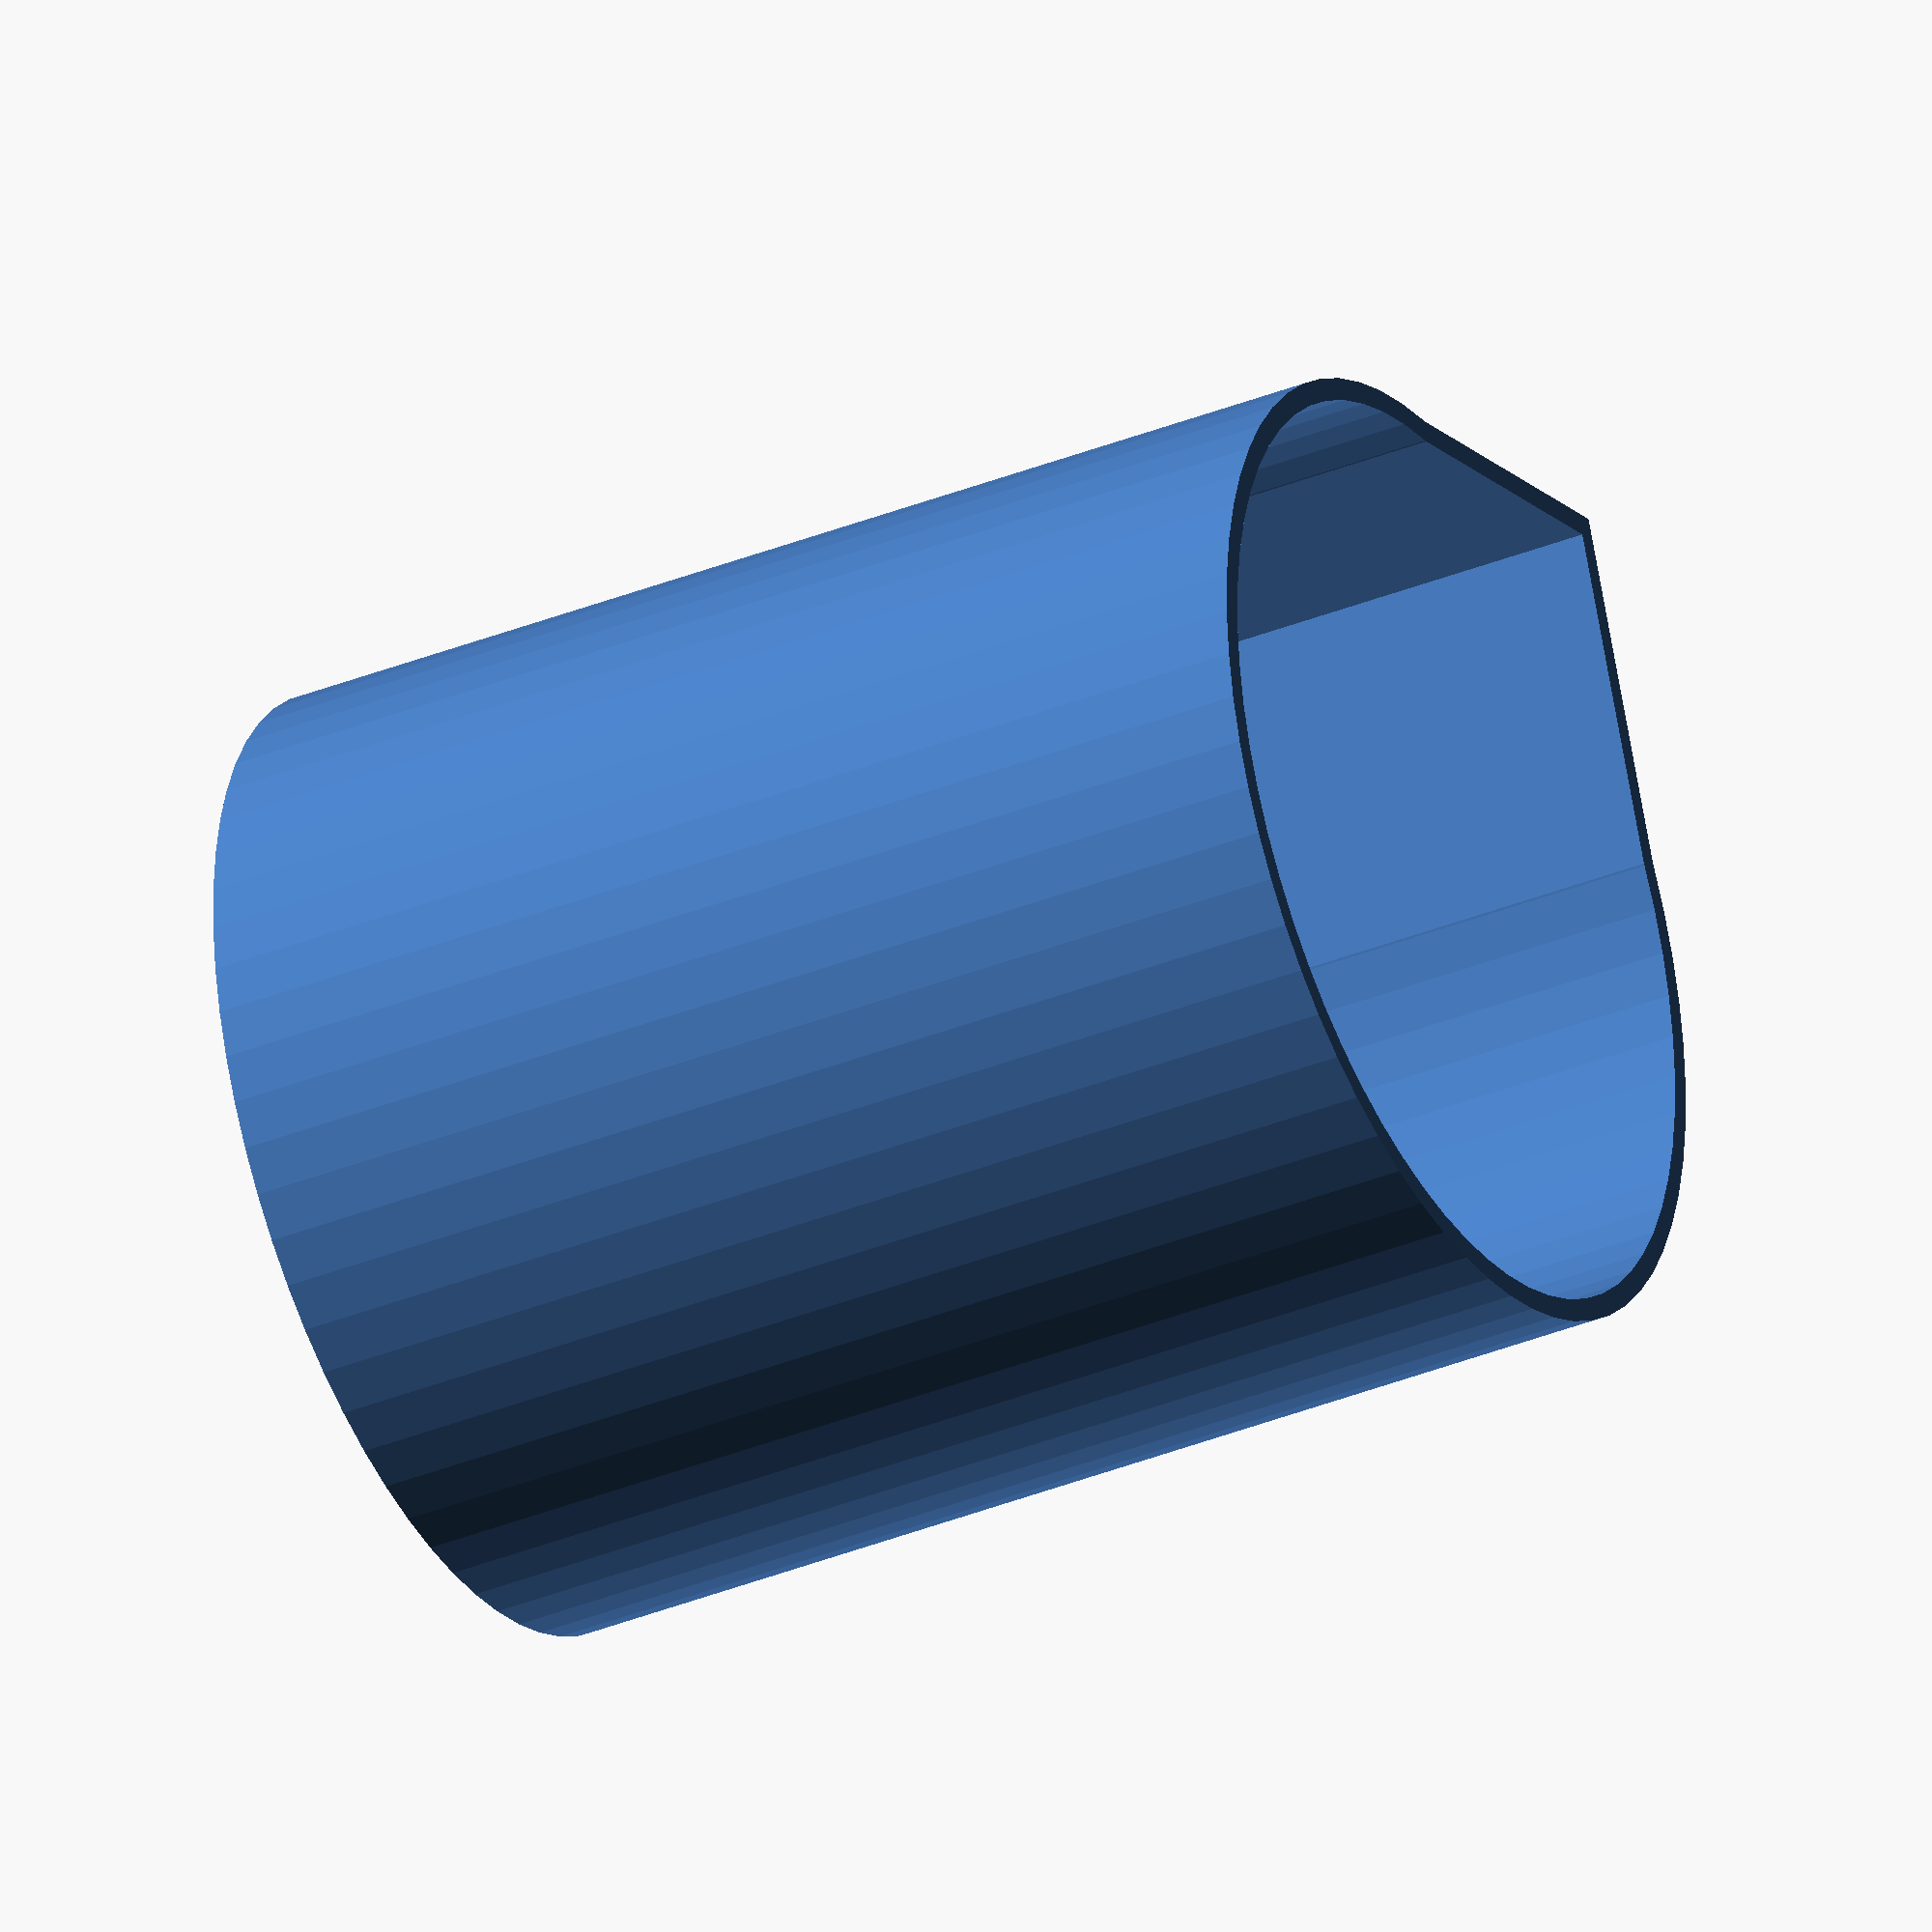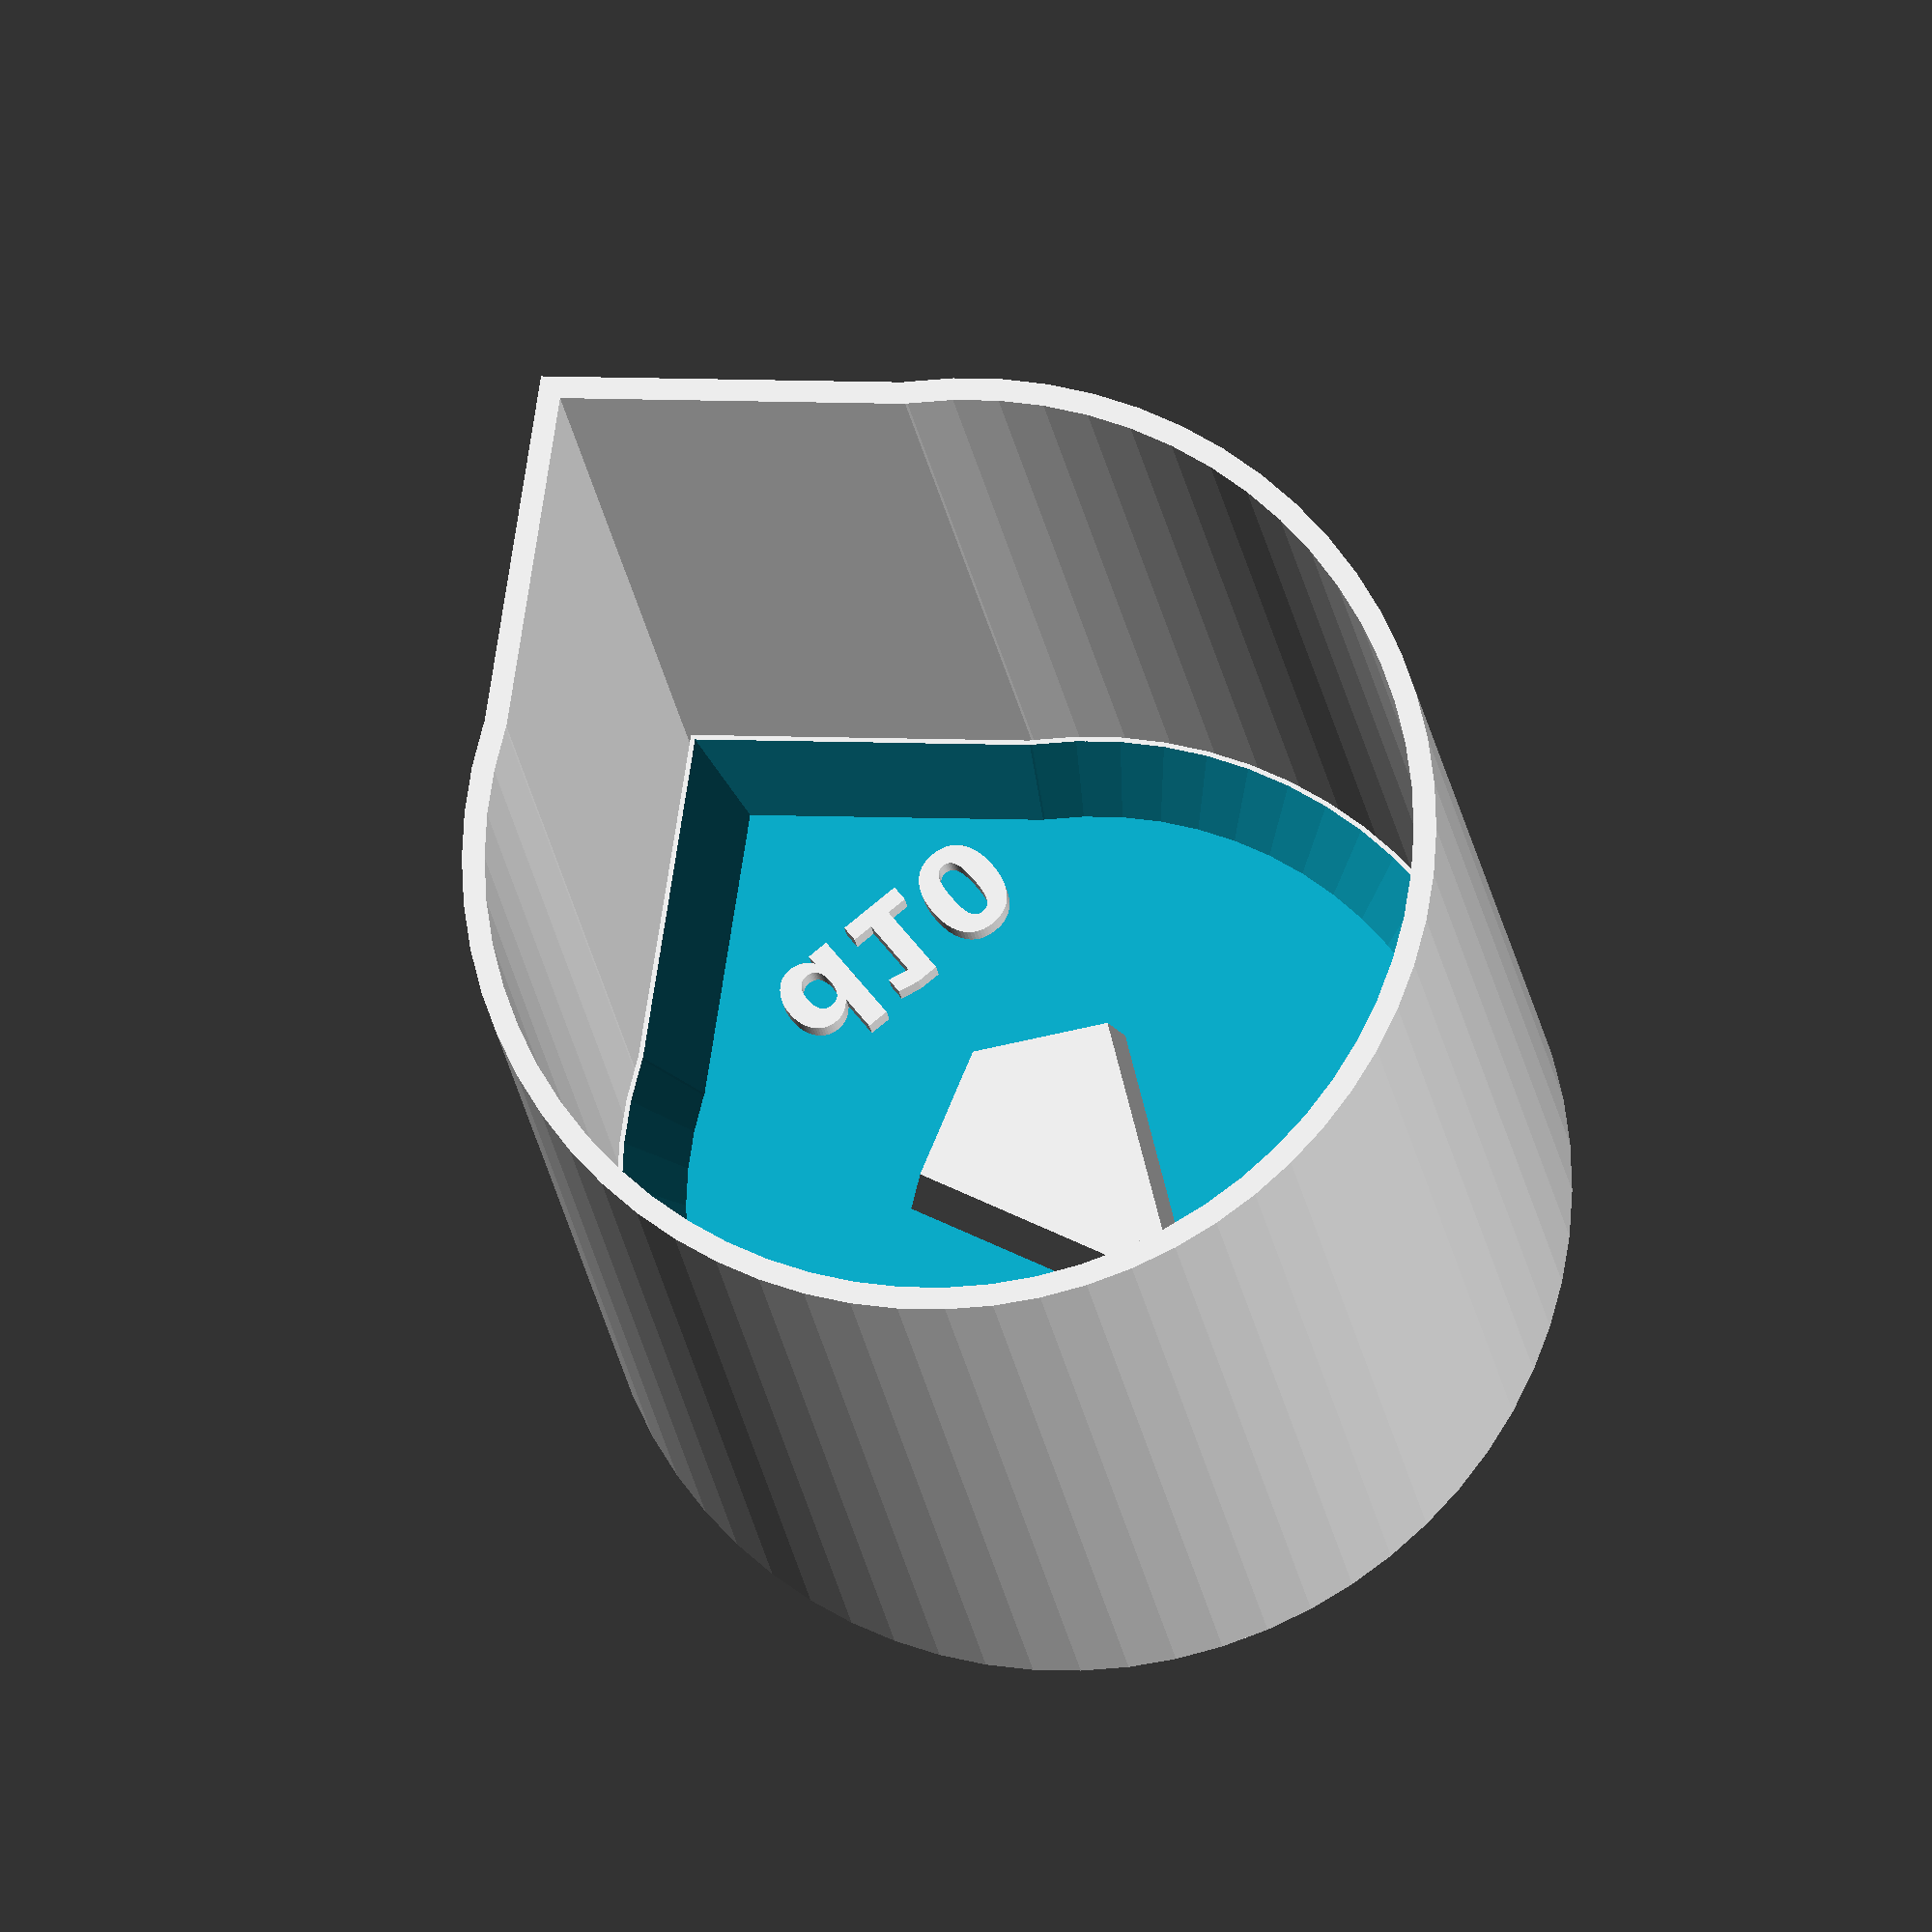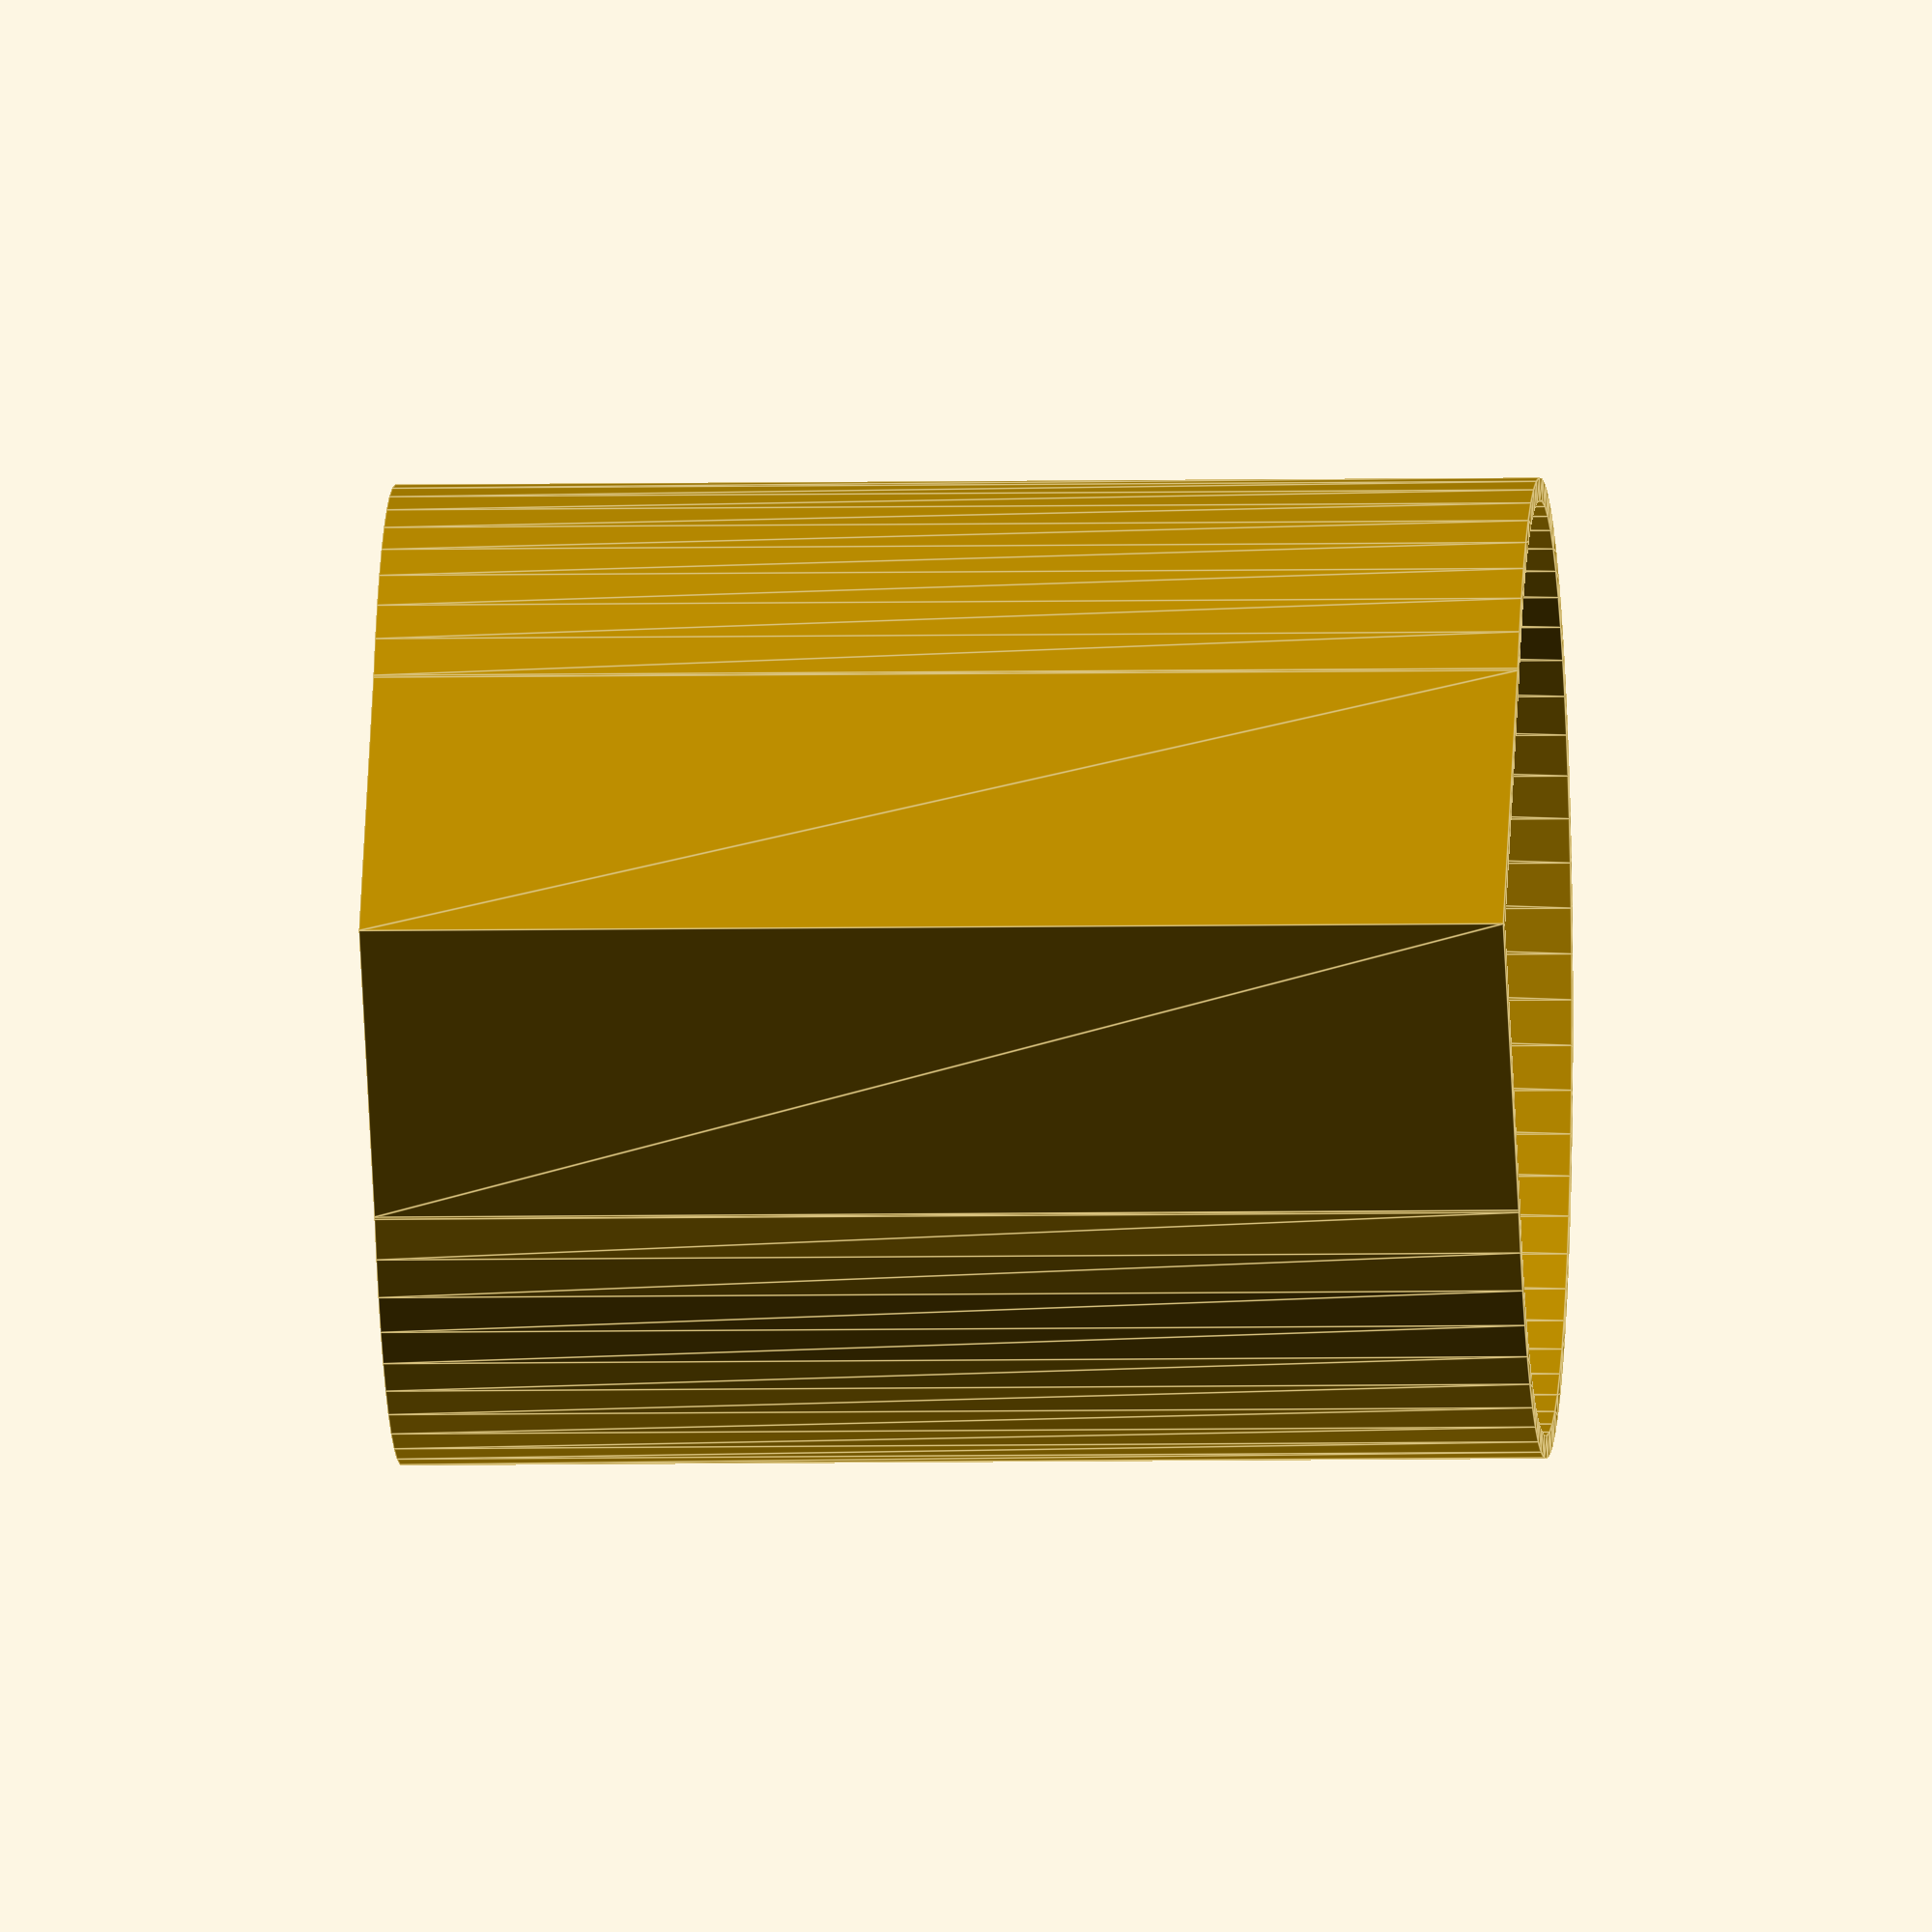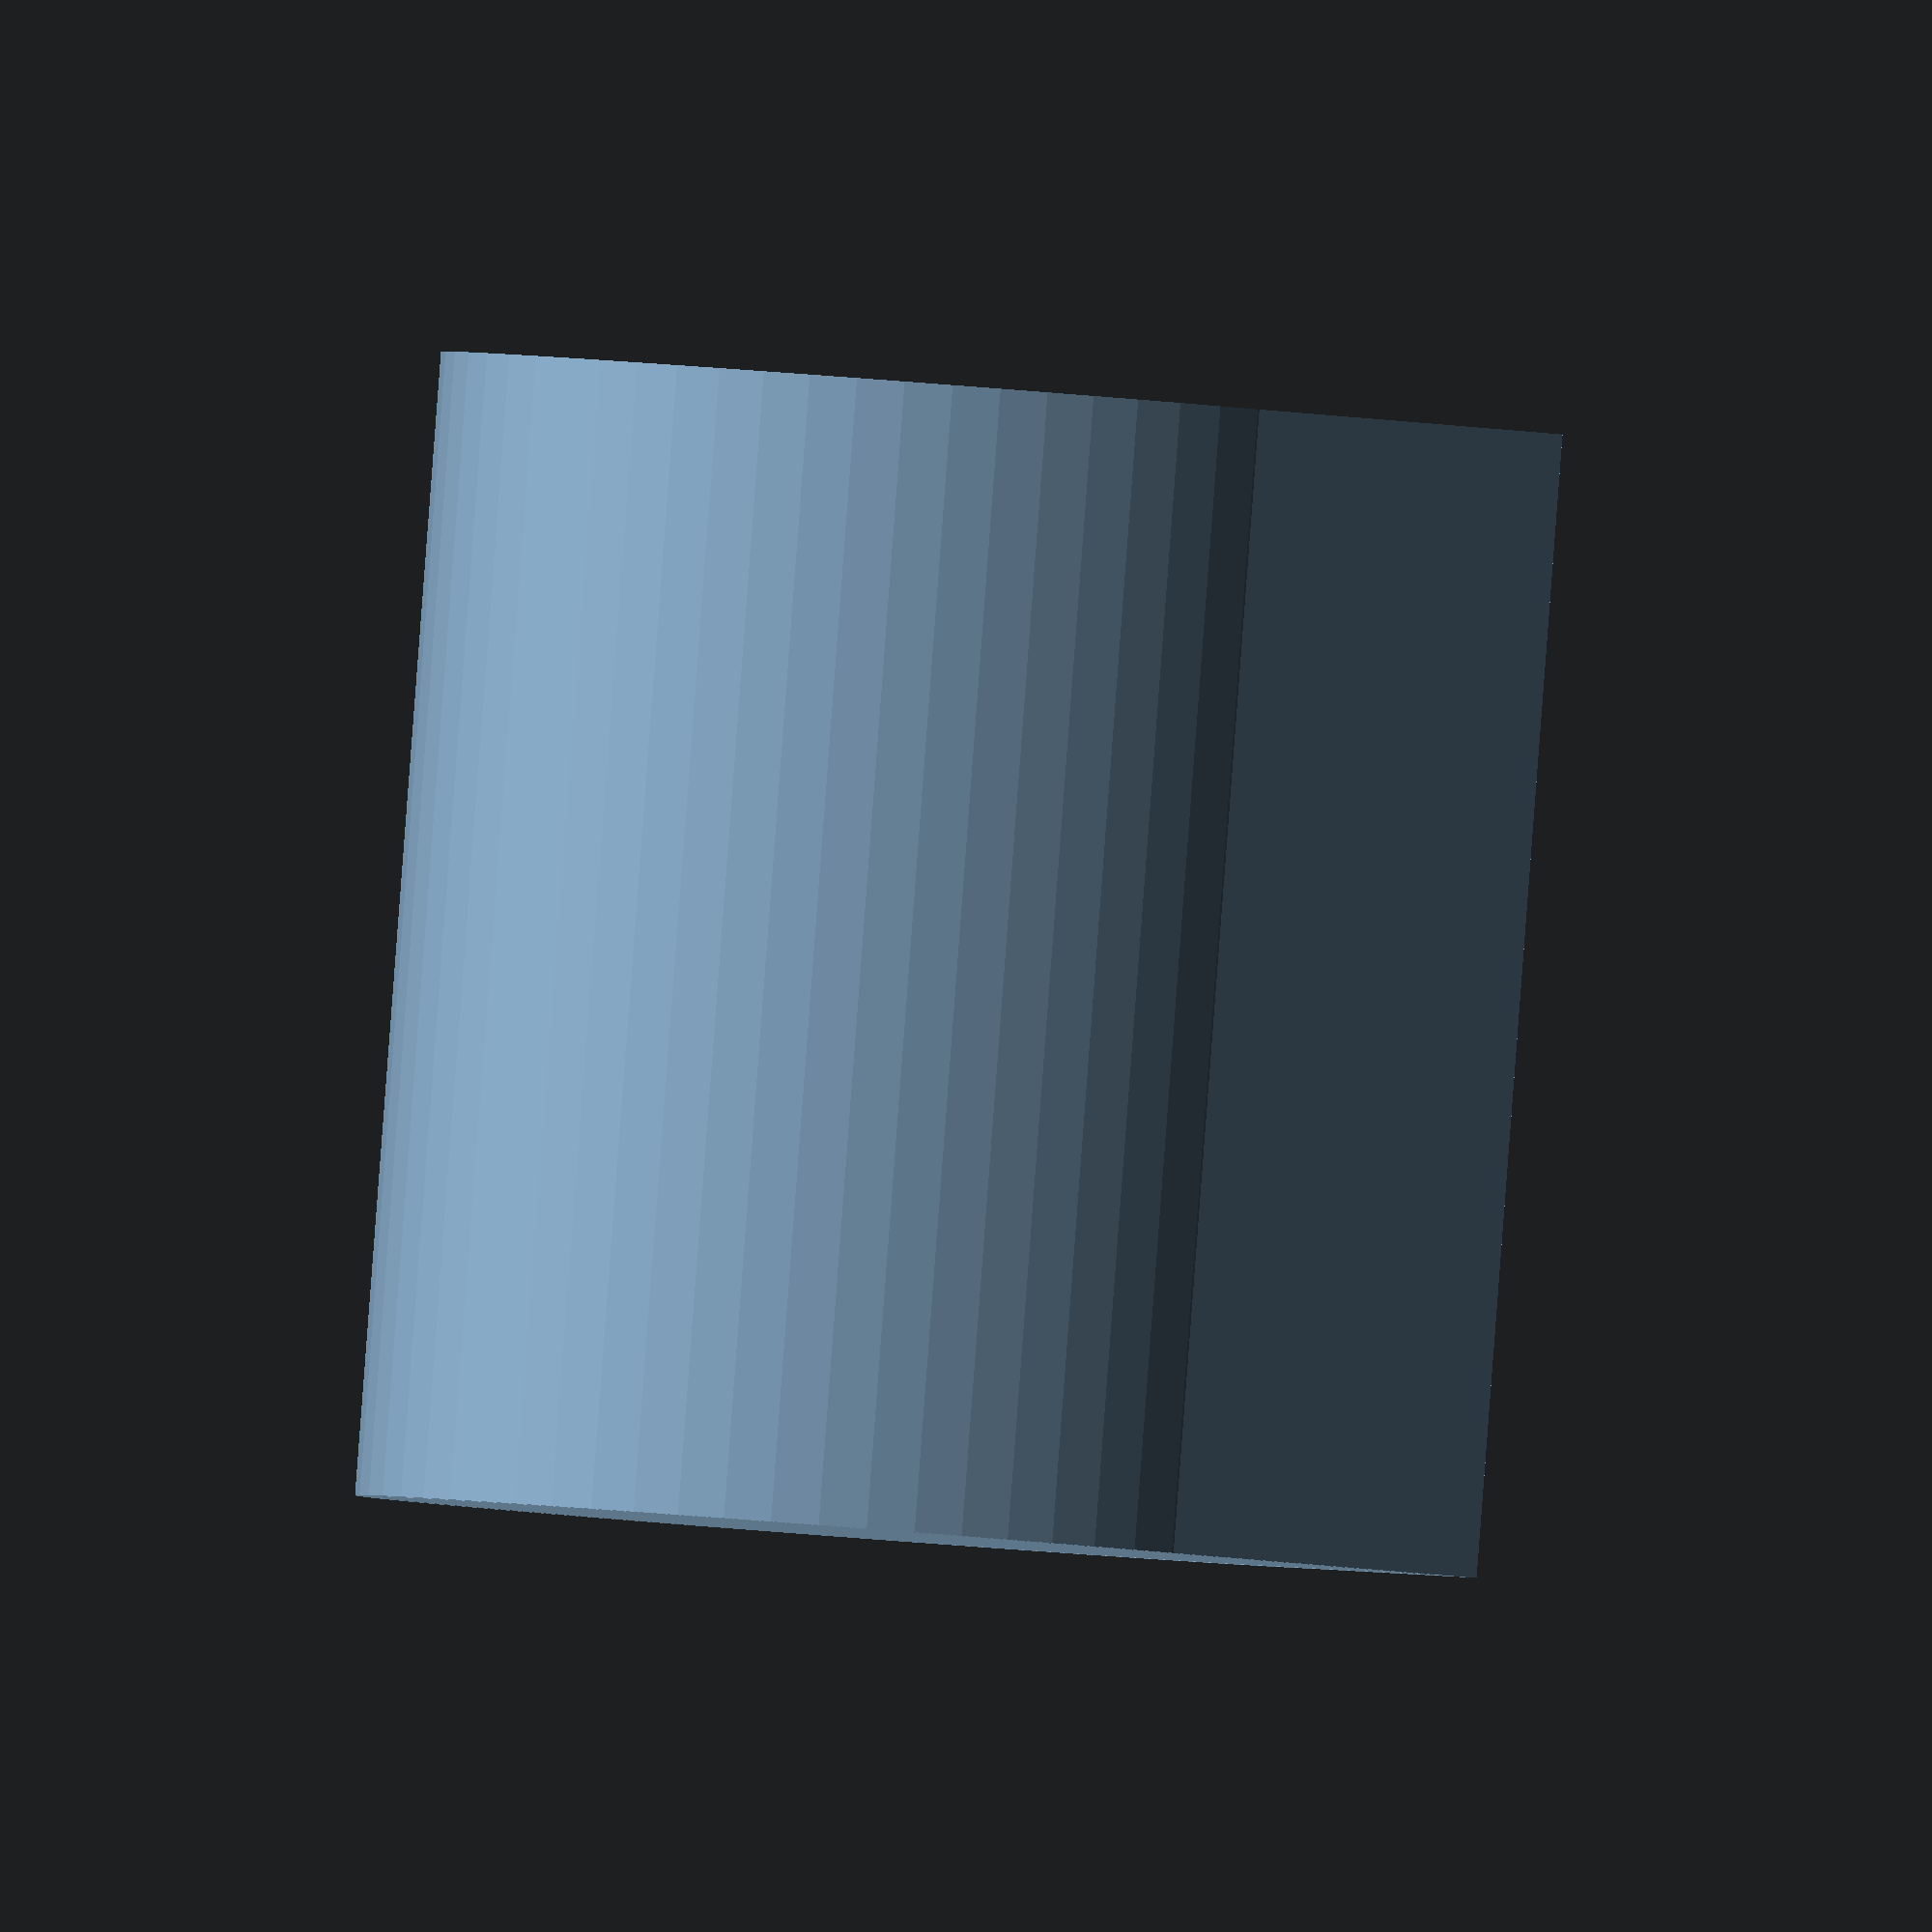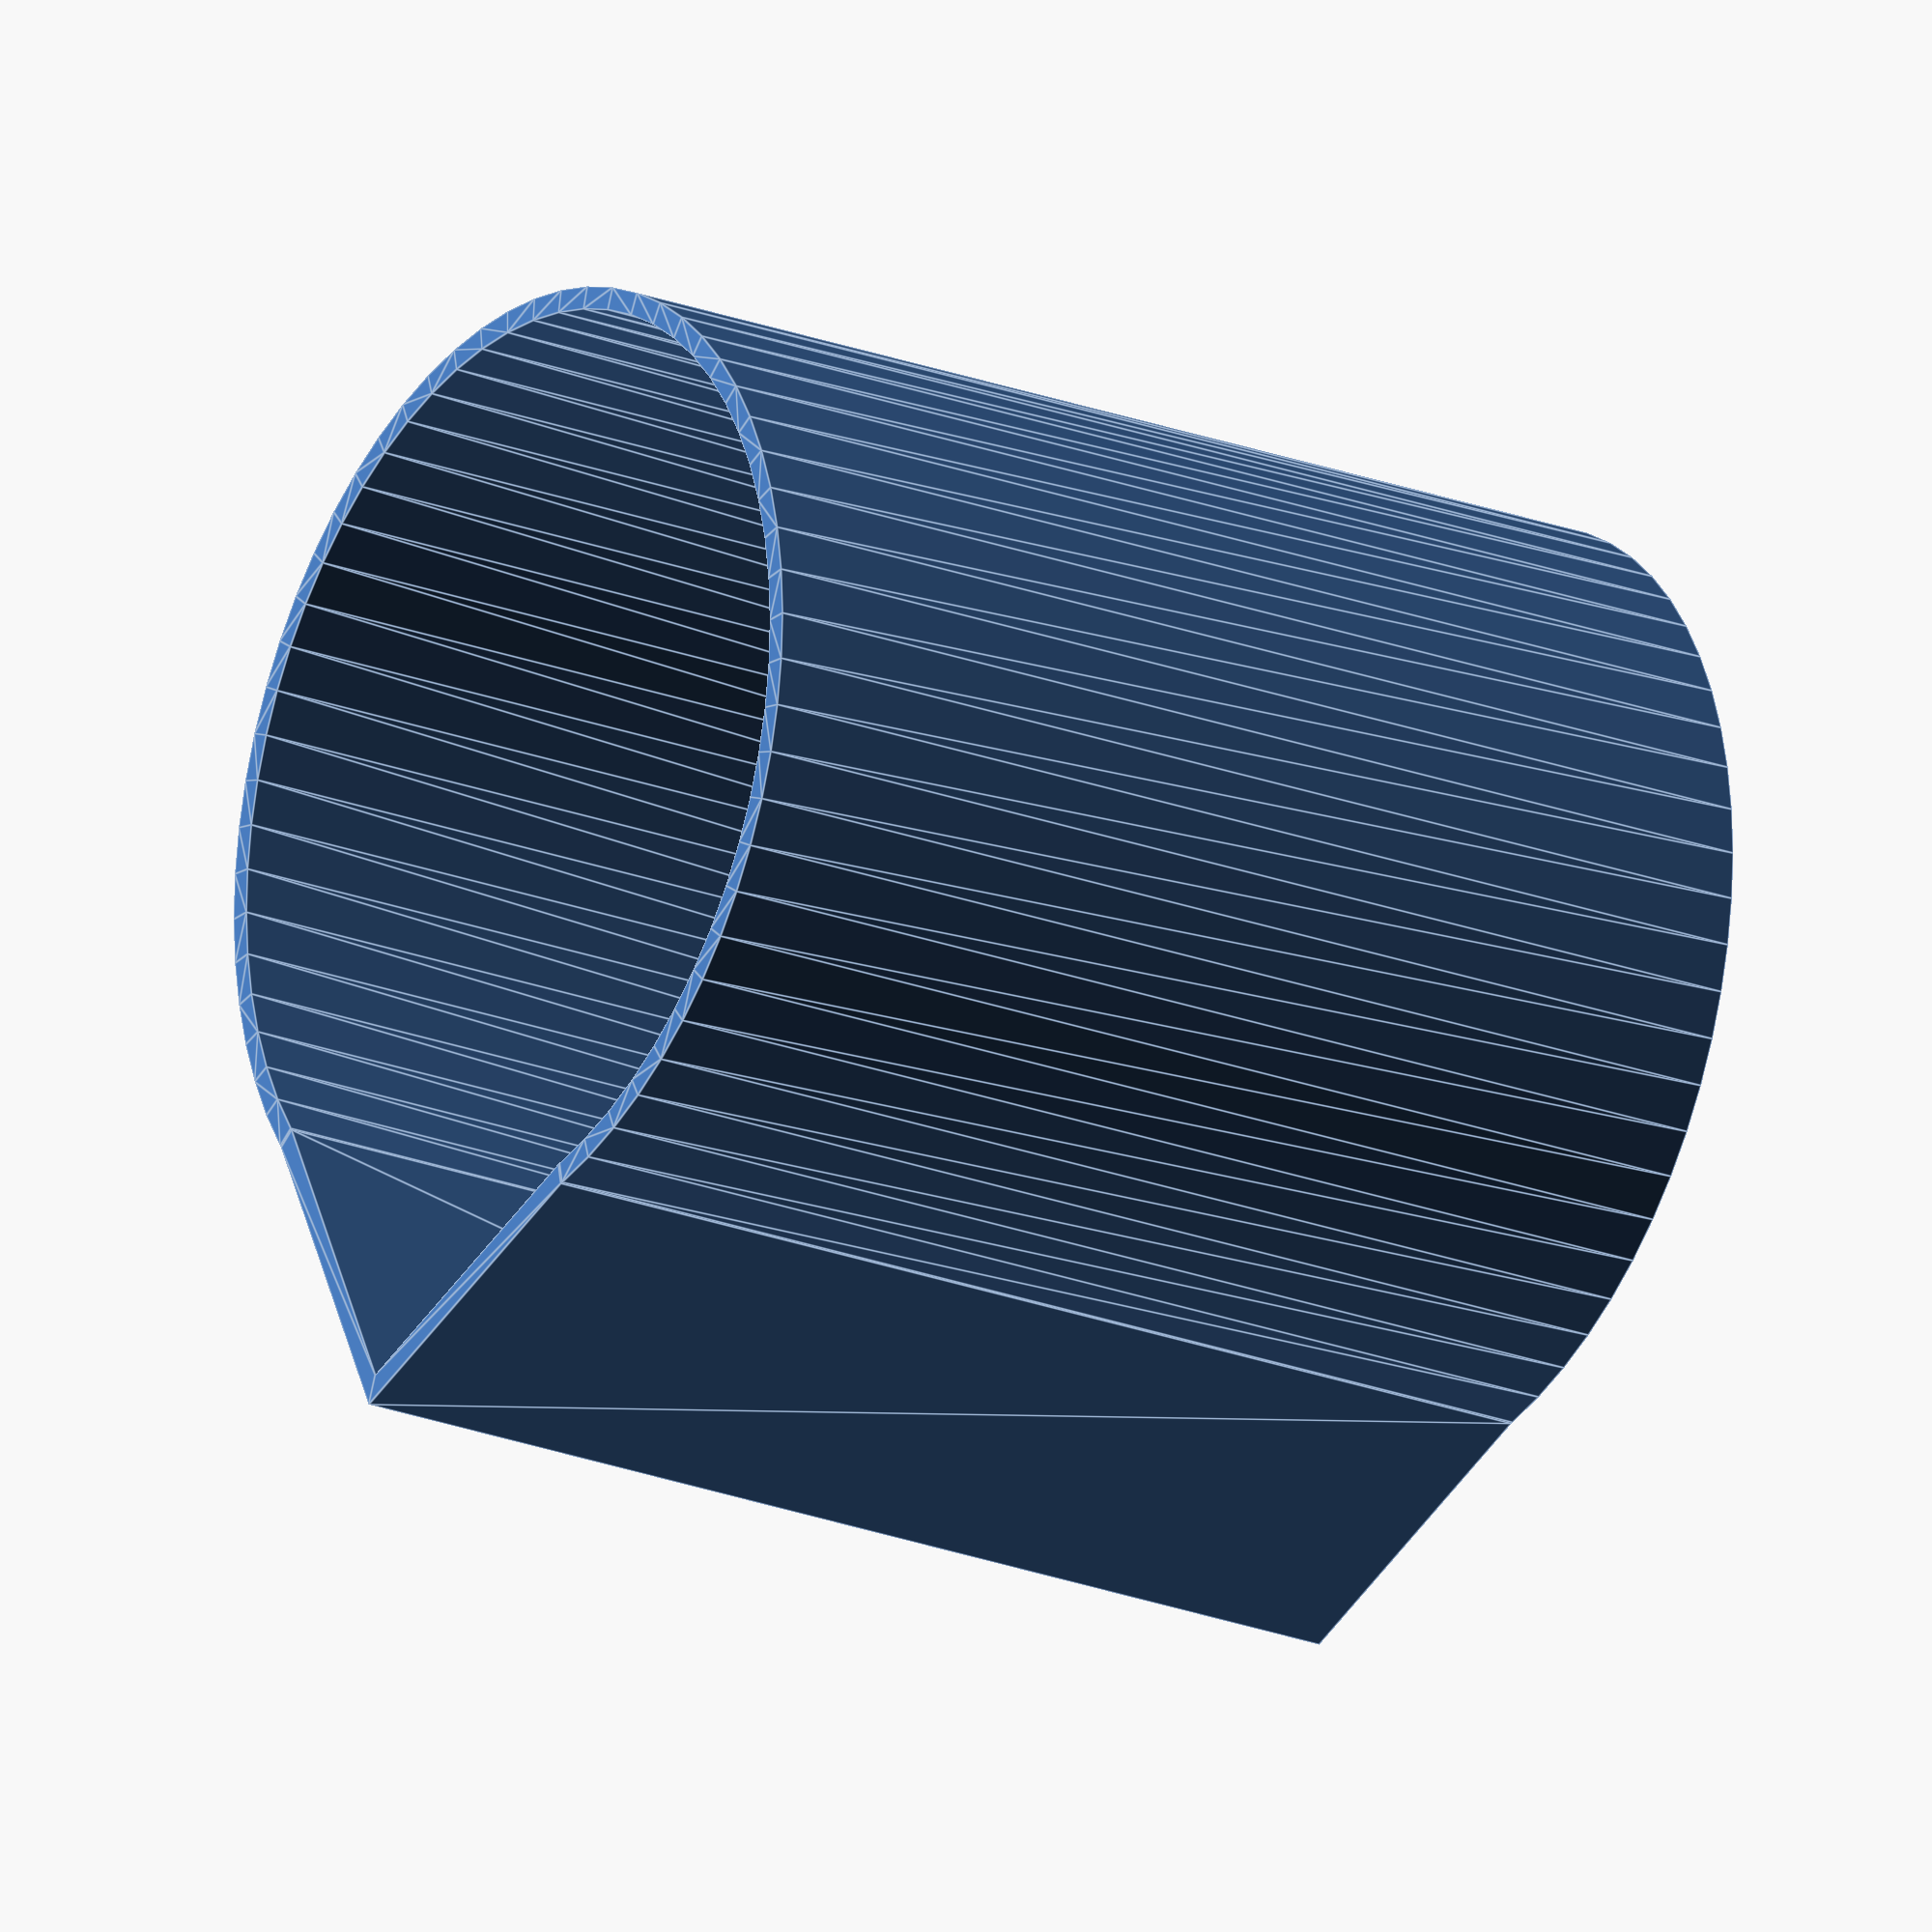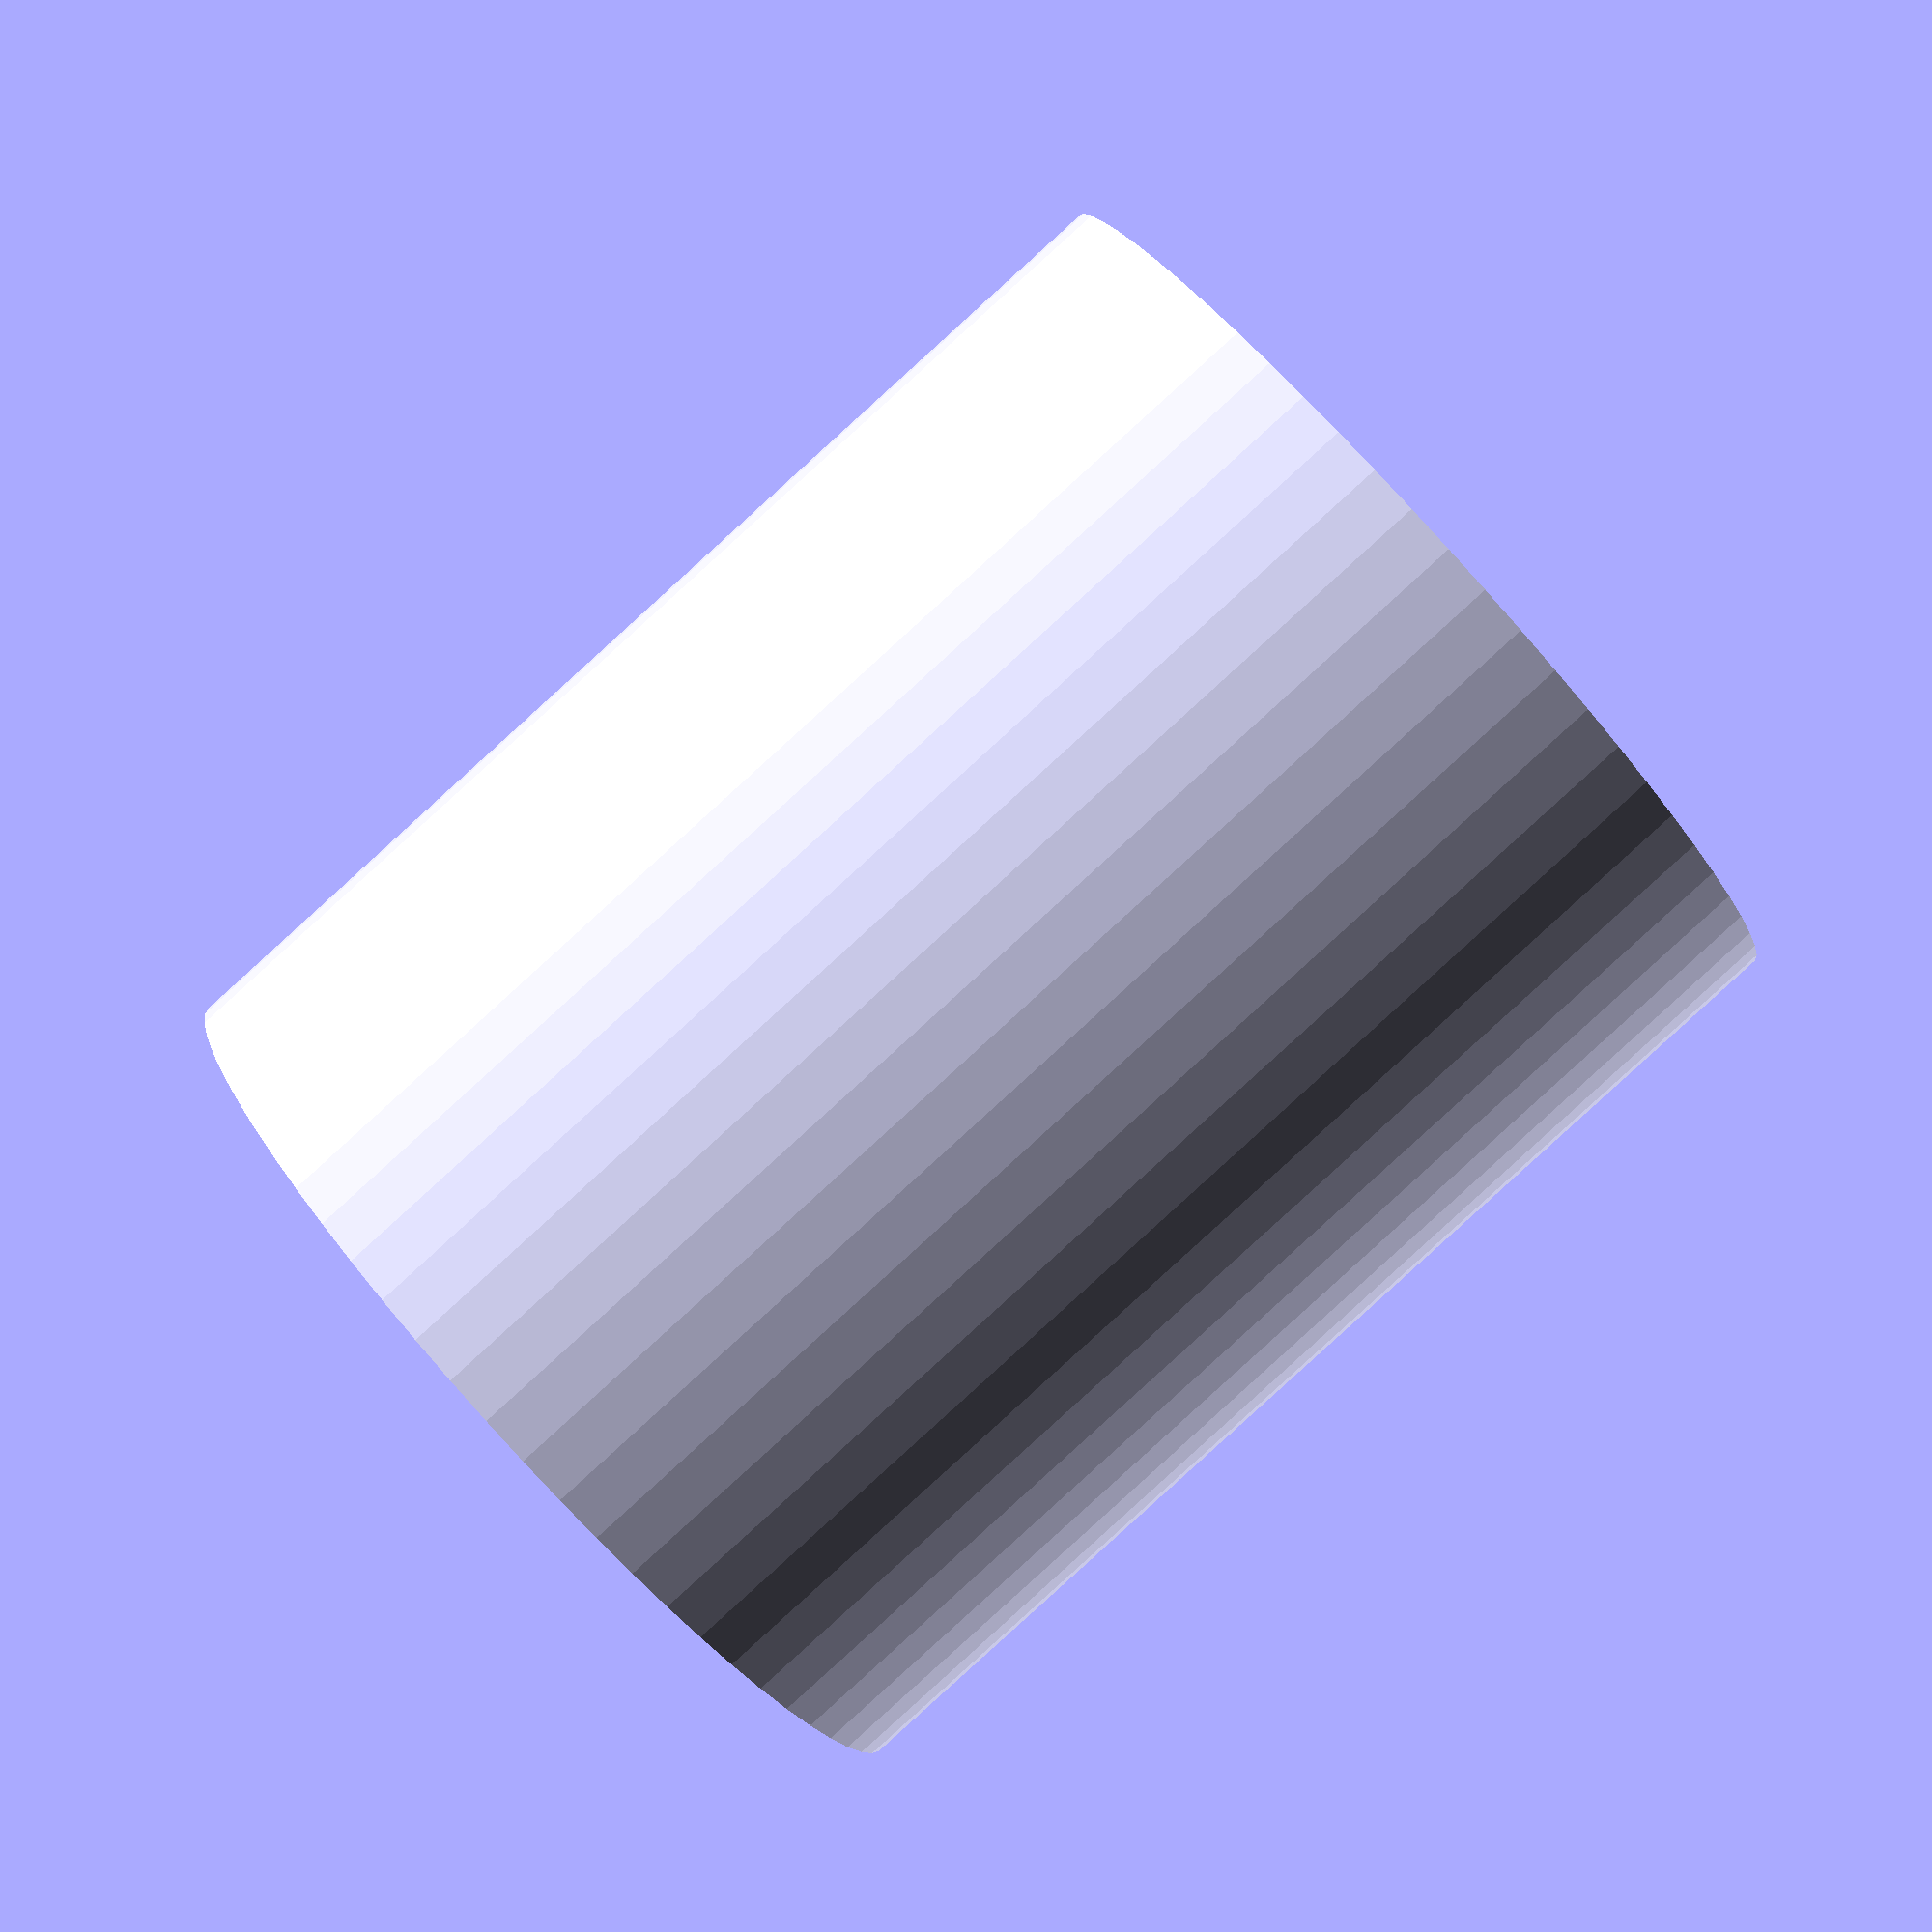
<openscad>
// name of the die; d10, d20, etc
die_name = 10;

text_font = "DejaVu Sans:style=Bold";
// Distance to extrude the text
text_depth = 1;
// Font height of the text
text_size = 4;

// Whether or not to generate the shell
create_shell = true;
// Whether or not to generate the bottom
create_base = true;

// Height of bottom mold
base_h = 1.6;
// Radius of the mold
radius = 20;

// Height of the pedestal
ped_height = 4.5;
// Ratio by which to taper the pedestal
ped_ratio = 0.875;
// Offset from edge of die to the pedestal
ped_off = 1.0;

// Height of the lip
lip_height = 3;
// Lip wall thickness
lip_wall = 0.20;
// Ratio of lip height to width
lip_ratio =  0.875;

// Height of the outer shell
shell_height = 50;
// Wall width of the outer shell
shell_width = 1;
// Tolerance of shell to inner
shell_off = 0.4;
// Inner radius of the shell
shell_rad = radius + shell_off;

// How many sides the circles have
circle_prec = 64;
$fn=circle_prec;
// Begin list of die parameters
// - First = rough size of face      -Second = number of sides.     -third = scale on X (used on D10 and D100)
d20 = [11.50,3,1];
d12 = [12.50,5,1];
d100 =[13.20,3,0.8];
d10 = [13.20,3,0.8];
// Ratio of main triangle to secondary on D10/D100
d10ratio = 0.25;
d8 =  [17.15,3,1];
d6 =  [17.15,4,1];
d4 =  [19.70,3,1];

// Get the size info for the particular die name
function size_info(die_name) = 
die_name == 20 ? d20:
die_name == 12 ? d12:
die_name ==100 ? d100:
die_name == 10 ? d10:
die_name ==  8 ? d8:
die_name ==  6 ? d6:
die_name ==  4 ? d4: 
[0,0,0];

size = size_info(die_name);

if (create_base) {
    base();
}
if (create_shell) {
    shell();
}
module base() {

    difference() {
        linear_extrude(height=base_h+lip_height)
        profile(radius);
        lip();
    }
    // We now have cut out the lip from everything
    pedestal();
    // Put some text on!
    make_text();
}

module lip() {
    // Add 0.1 for proper difference
    hgt = lip_height + 0.01;
    translate([0,0,base_h+hgt])
    rotate([0,180,180])
    linear_extrude(
    height=hgt, 
    scale=[lip_ratio,lip_ratio],
    slices=1, 
    twist=0)
    profile(radius-lip_wall);
}

module profile(rad) {
    // Width of the point (triangle)
    point_wid = rad / 3;
    // Amount by which to stretch the point
    point_stretch = 1.9125;

    scale([1,point_stretch,1])
    translate([rad,0,0])
    circle(r=point_wid,$fn=3);
    circle(r=rad);
    
}
module pedestal() {
    // rotate point away from the mold point
    deg = size[1] % 2 == 1 
    ? 180 : 45;
    rotate([0,0,deg])
    scale([1,size[2],1])
    translate([0,0,base_h])
    linear_extrude(
    height=ped_height, 
    scale=[ped_ratio,ped_ratio],
    slices=1, 
    twist=0)
    pedestal_profile();
}
module pedestal_profile() {
    is10 = die_name == 10 || die_name == 100;
    rad0 = (size[0] - ped_off) / ped_ratio / 2;
    rad = is10 ? (rad0 + (rad0 * d10ratio)): rad0;
    off = is10 ?(rad + (rad * d10ratio))/2 : 0;

    circle(r=rad, $fn=size[1]);
    // Make the other triangle for d10 and 100
    if(is10) {

        translate([-off,0,0])
        rotate([0,0,180])
        scale([d10ratio,1,1])
        circle(r=rad, $fn=size[1]);
    }
}
module make_text() {
    val = str("d",die_name);
    off = text_size * len(val)/2.5;
    translate([radius* 0.8,off,base_h])
    rotate([0,0,90])
    scale([-1,1,1])

    linear_extrude(height=text_depth)
    text(
        val,
        size=text_size,
        font=text_font
    );
}
module shell() {
    
    linear_extrude(height=shell_height)
    difference(){
        profile(shell_rad + shell_width);

        profile(shell_rad);
    };
}
</openscad>
<views>
elev=36.0 azim=295.6 roll=297.9 proj=o view=wireframe
elev=18.5 azim=231.1 roll=6.8 proj=o view=wireframe
elev=5.7 azim=178.2 roll=273.5 proj=o view=edges
elev=270.6 azim=194.2 roll=184.3 proj=o view=wireframe
elev=22.0 azim=112.4 roll=56.0 proj=o view=edges
elev=268.2 azim=75.5 roll=227.8 proj=p view=wireframe
</views>
